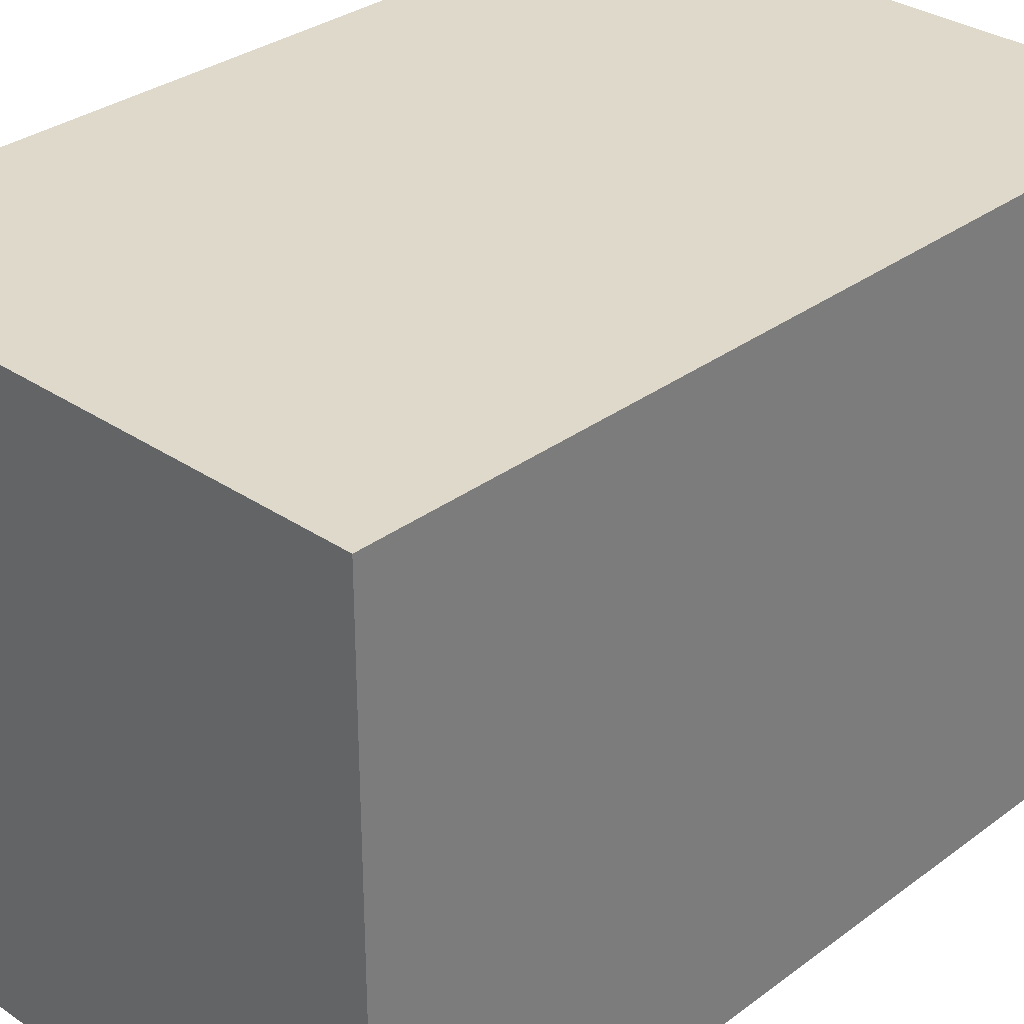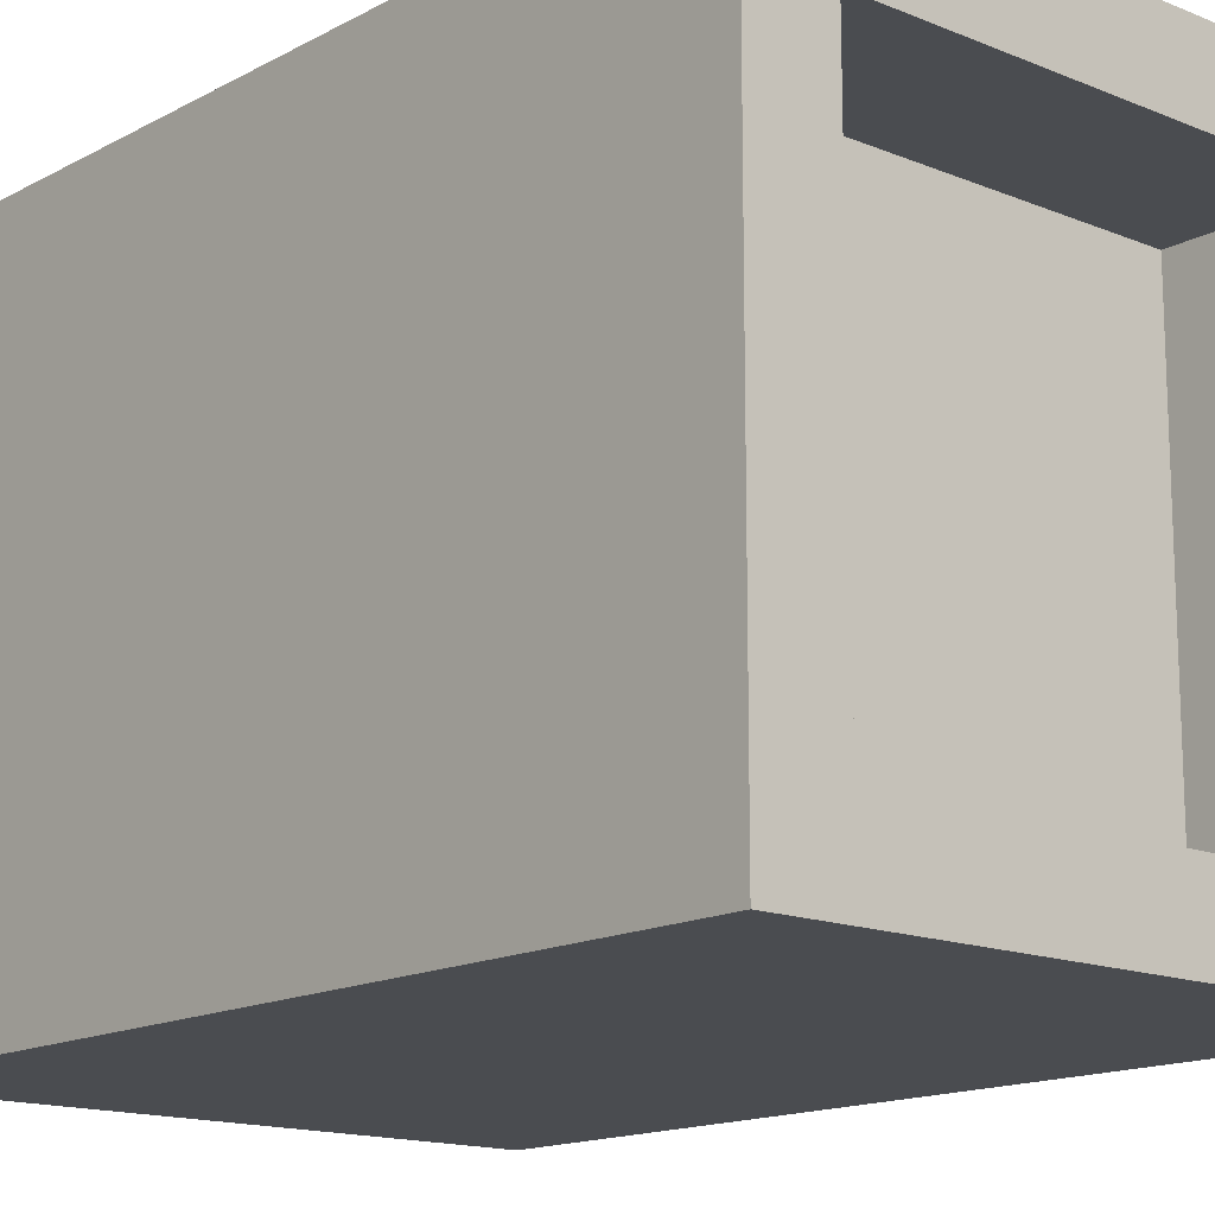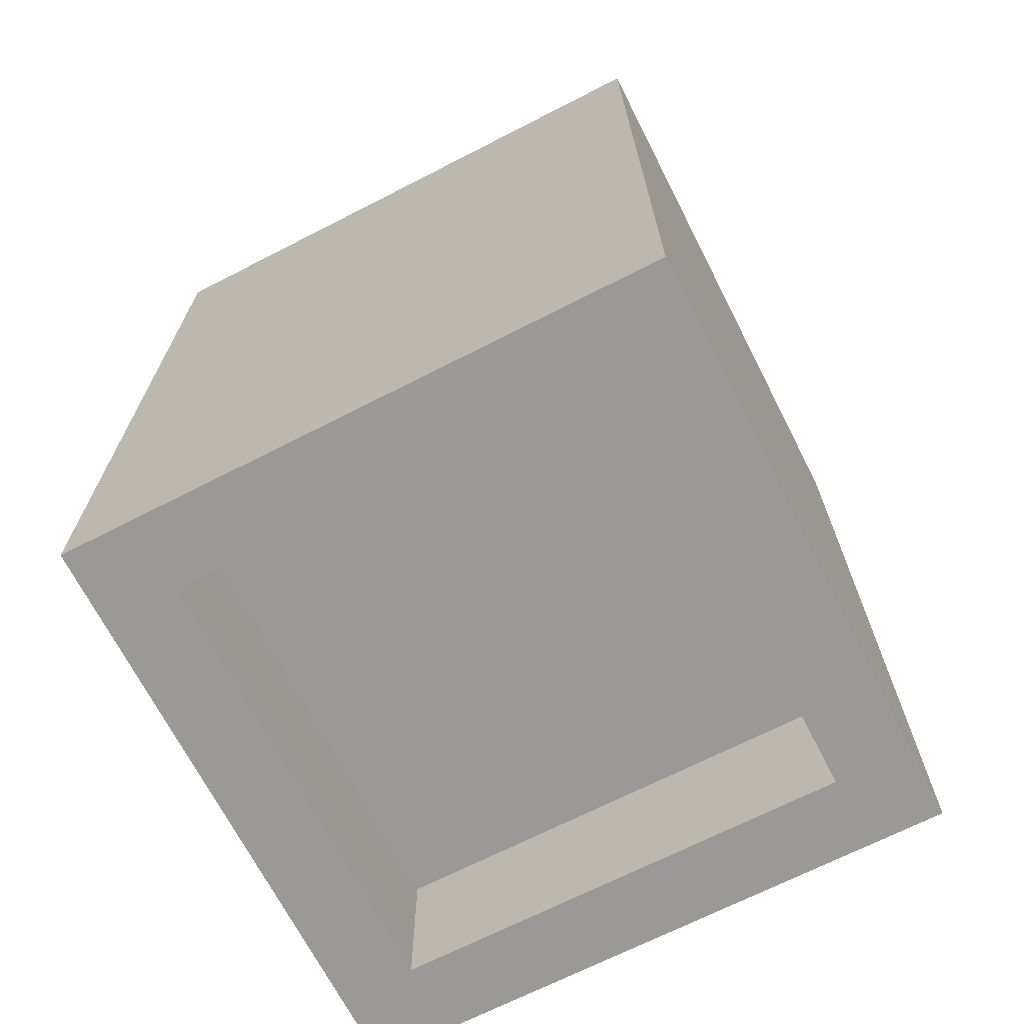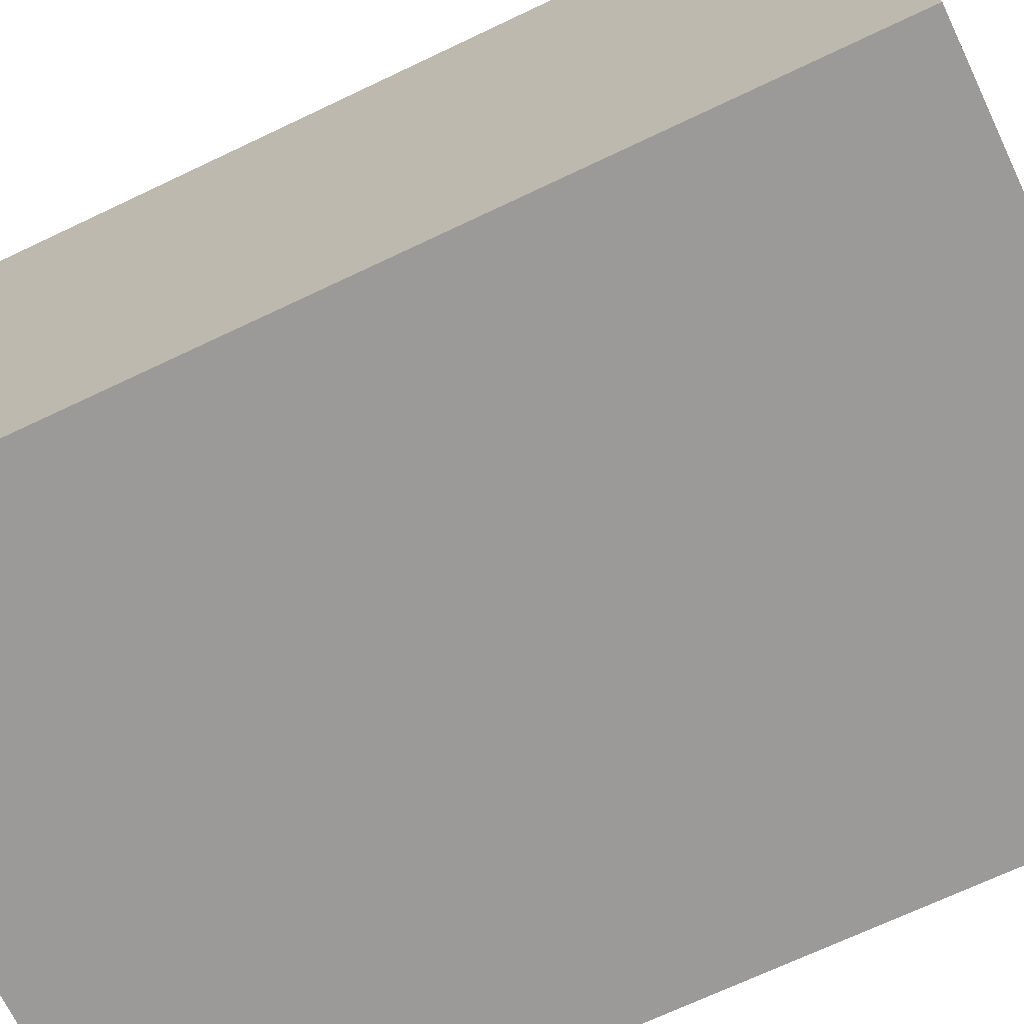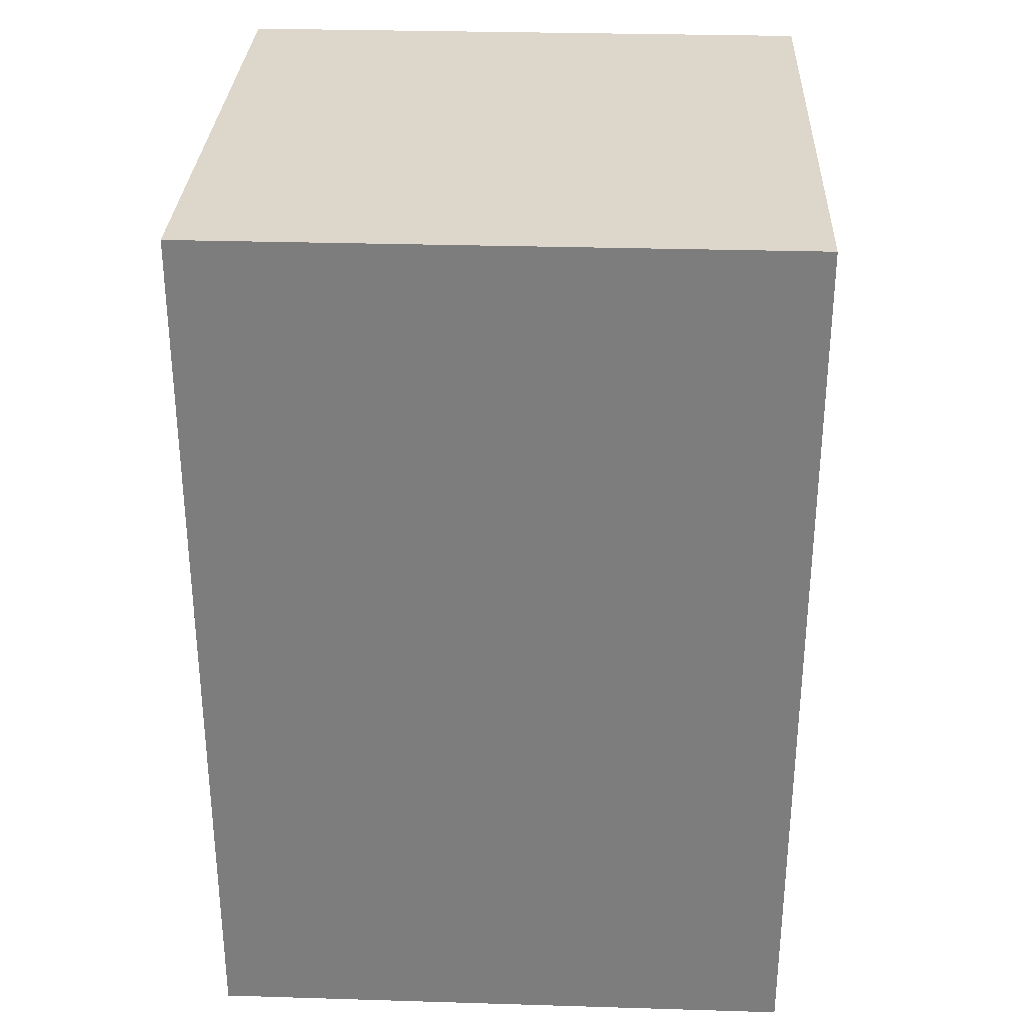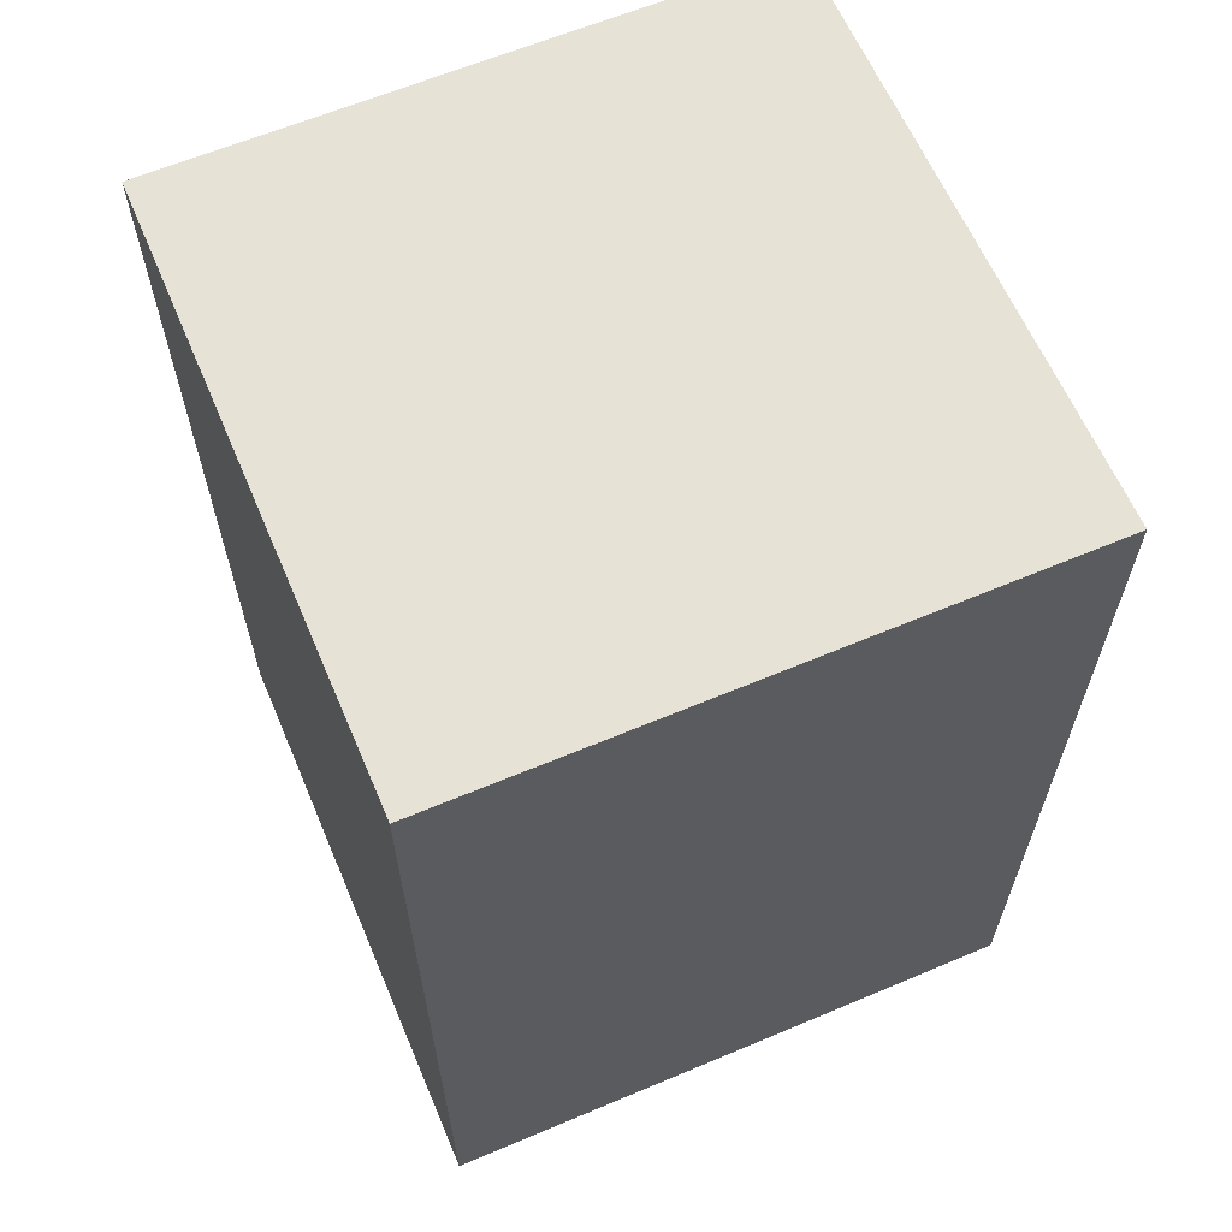
<metadata>
{"format":"obj","ext":"obj","renderer":"f3d","projection":"perspective","resolution":1024,"background":"white","views":[{"elev":31.7,"azim":43.7,"up":"+Y"},{"elev":-15.0,"azim":138.7,"up":"+Y"},{"elev":-69.1,"azim":117.1,"up":"+Z"},{"elev":-69.3,"azim":-64.5,"up":"+Y"},{"elev":30.5,"azim":92.5,"up":"+Z"},{"elev":62.9,"azim":-113.1,"up":"+Z"}]}
</metadata>
<code>
g pb_Mesh87236
v -0 0 0.5
v -1 0 0.5
v -0 1 0.5
v -1 1 0.5
v -1 0 0.5
v -1 0 -1
v -1 1 0.5
v -1 1 -1
v -0 0 -1
v -0 0 0.5
v -0 1 -1
v -0 1 0.5
v -0 1 0.5
v -1 1 0.5
v -0 1 -1
v -1 1 -1
v -0 0 -1
v -1 0 -1
v -0 0 0.5
v -1 0 0.5
v -1 0 -1
v -0 0 -1
v -0.8738 0.1262 -1
v -0.1262 0.1262 -1
v -1 1 -1
v -0.8738 0.8738 -1
v -0 1 -1
v -0.1262 0.8738 -1
v -0.8738 0.1262 -1
v -0.1262 0.1262 -1
v -0.8738 0.1262 -0.75
v -0.1262 0.1262 -0.75
v -0.8738 0.8738 -1
v -0.8738 0.1262 -1
v -0.8738 0.8738 -0.75
v -0.8738 0.1262 -0.75
v -0.1262 0.1262 -1
v -0.1262 0.8738 -1
v -0.1262 0.1262 -0.75
v -0.1262 0.8738 -0.75
v -0.1262 0.8738 -1
v -0.8738 0.8738 -1
v -0.1262 0.8738 -0.75
v -0.8738 0.8738 -0.75
v -0.8738 0.1262 -0.75
v -0.1262 0.1262 -0.75
v -0.8738 0.8738 -0.75
v -0.1262 0.8738 -0.75
g pb_Mesh87236_0
f 3 2 1
f 3 4 2
f 7 6 5
f 7 8 6
f 11 10 9
f 11 12 10
f 15 14 13
f 15 16 14
f 19 18 17
f 19 20 18
f 23 22 21
f 23 24 22
f 26 21 25
f 26 23 21
f 24 27 22
f 24 28 27
f 28 25 27
f 28 26 25
f 31 30 29
f 31 32 30
f 35 34 33
f 35 36 34
f 39 38 37
f 39 40 38
f 43 42 41
f 43 44 42
g pb_Mesh87236_1
f 47 46 45
f 47 48 46

</code>
